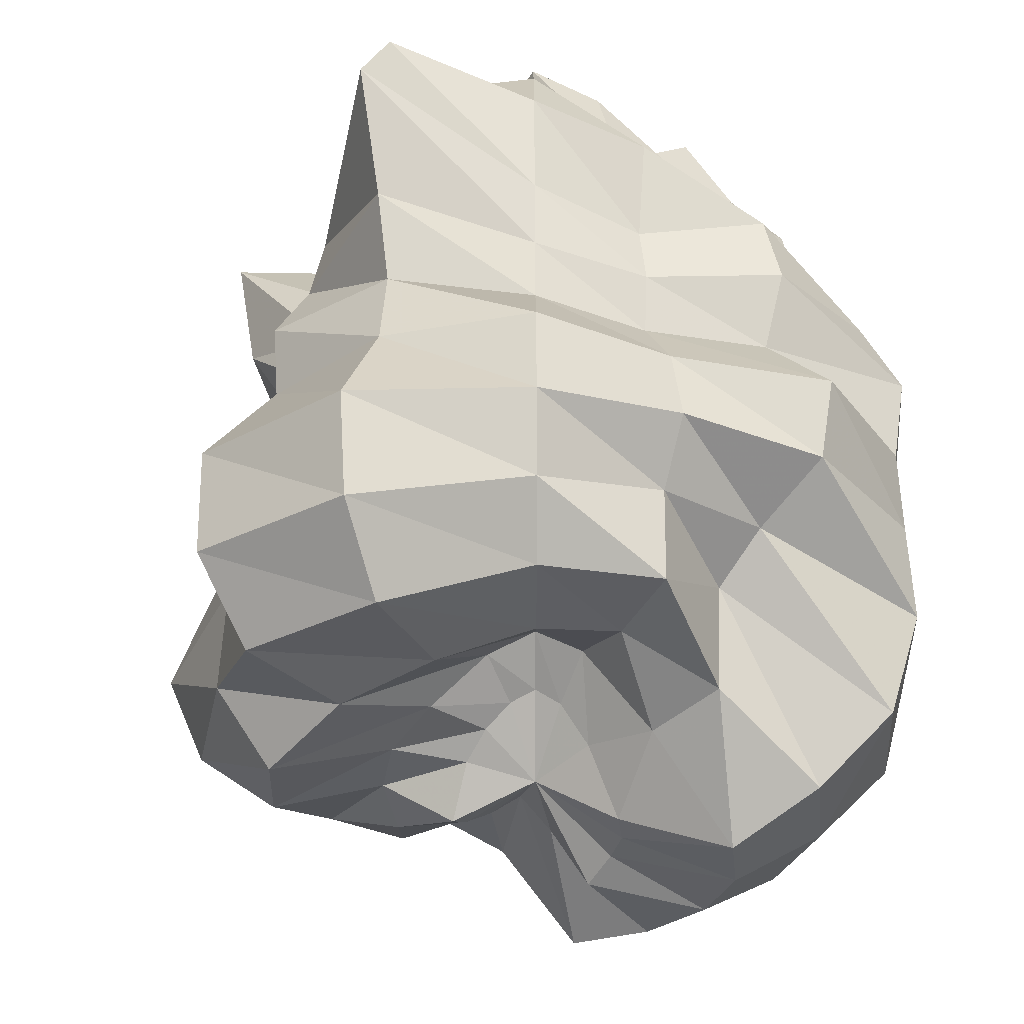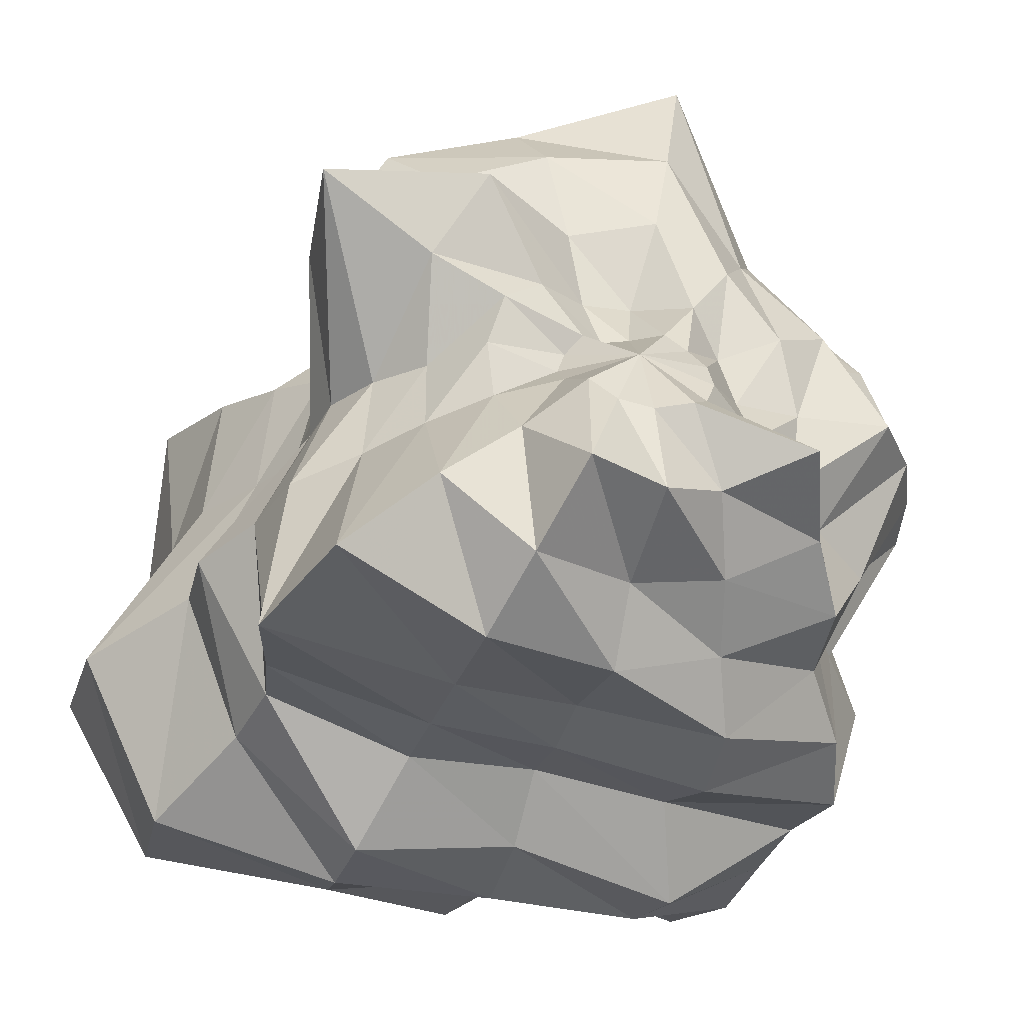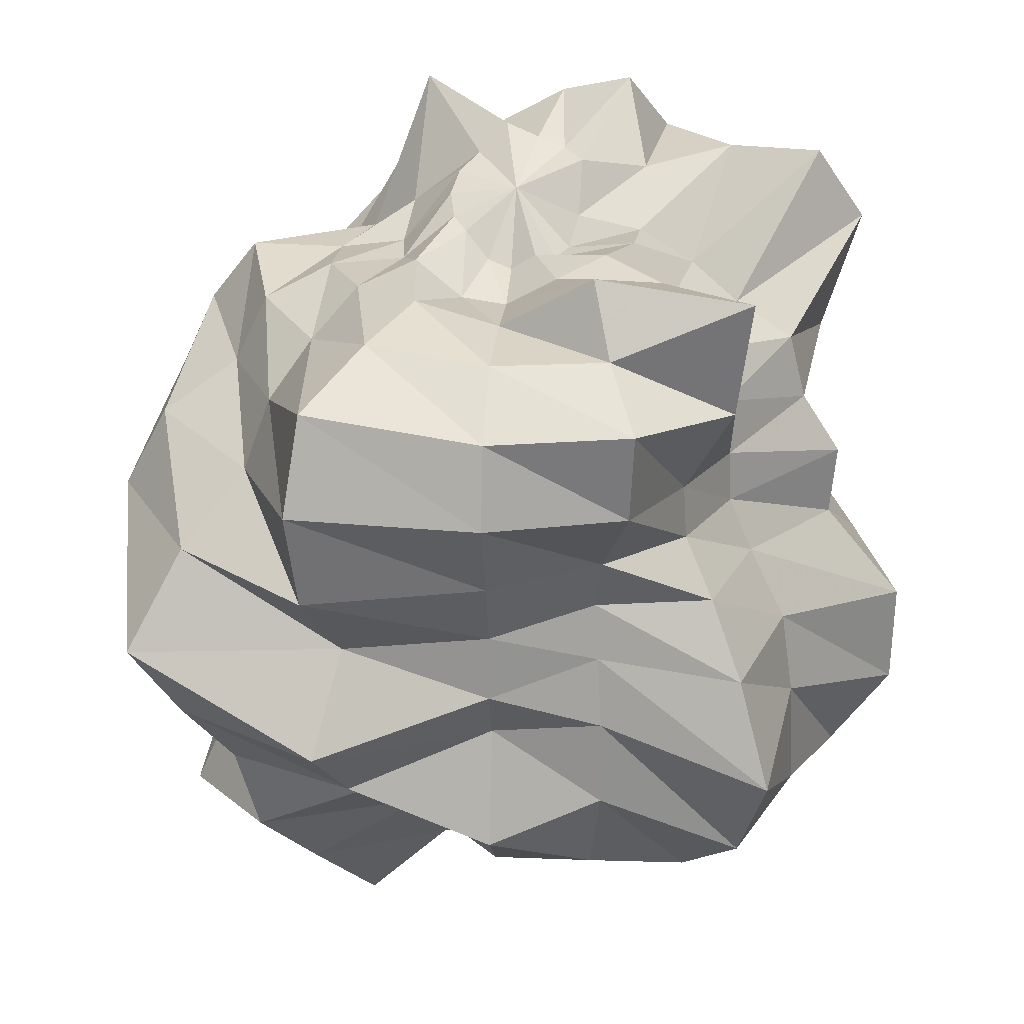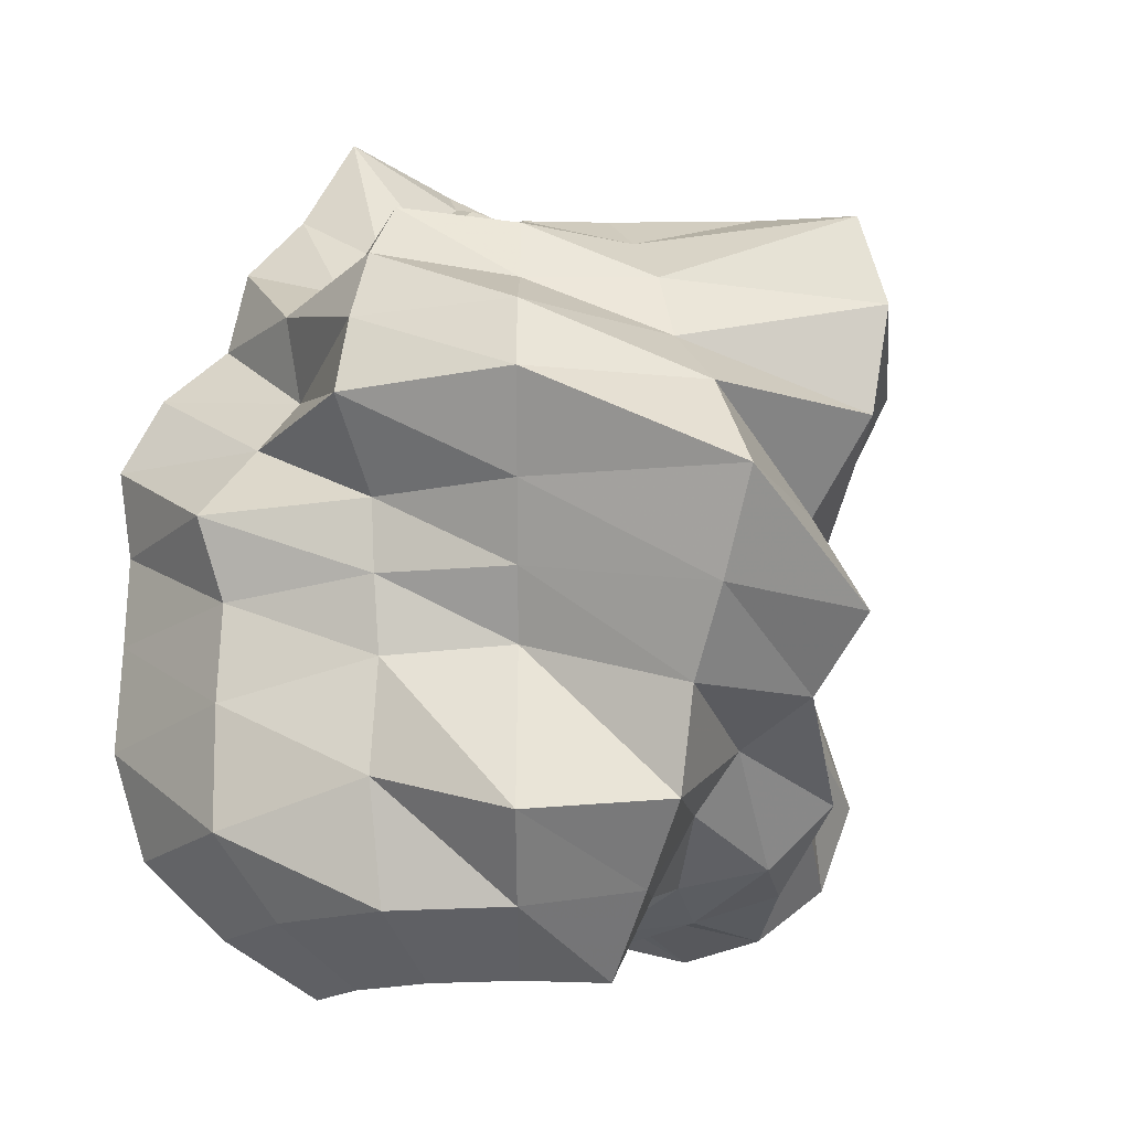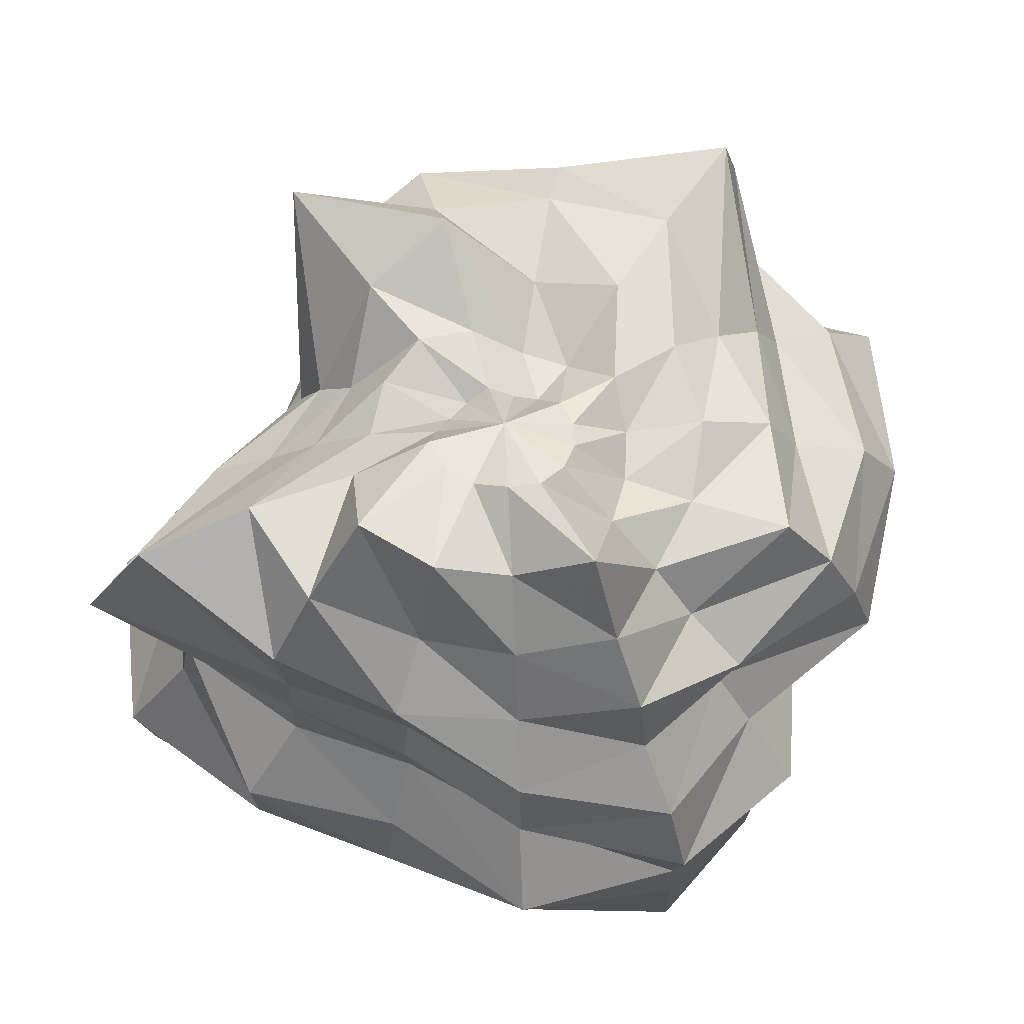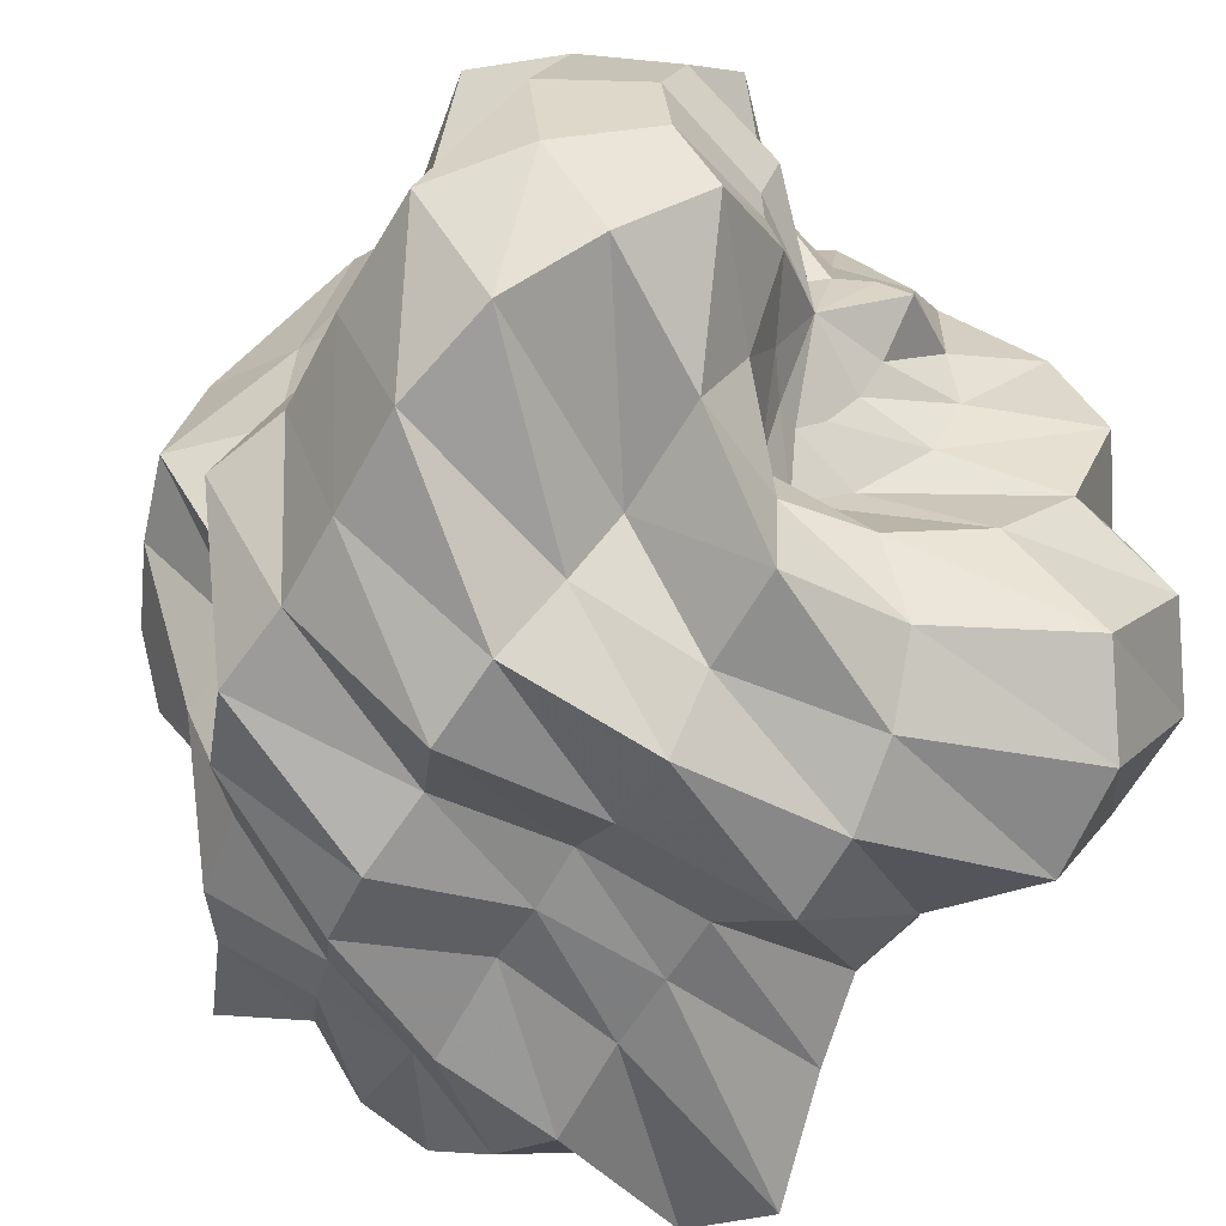
<metadata>
{"format":"obj","ext":"obj","renderer":"f3d","projection":"perspective","resolution":1024,"background":"white","views":[{"elev":-30.3,"azim":156.1,"up":"+Y"},{"elev":-31.7,"azim":162.3,"up":"+Z"},{"elev":26.0,"azim":17.3,"up":"+Y"},{"elev":-15.9,"azim":-59.6,"up":"+Y"},{"elev":69.9,"azim":-158.7,"up":"+Y"},{"elev":-61.4,"azim":-30.0,"up":"+Z"}]}
</metadata>
<code>
o Landscape
v -0 -2.937 -0
v 0.2004 -2.318 -0.45
v 0.3837 -2.429 -0.3455
v 0.5311 -2.627 -0.1726
v 0.6007 -2.842 0.06313
v 0.6012 -3.266 0.3471
v 0.3944 -3.157 0.5429
v 0.1325 -2.998 0.6234
v -0.1243 -2.812 0.5846
v -0.3882 -3.107 0.5343
v -0.6642 -3.608 0.3835
v -0.731 -3.458 0.07683
v -0.6904 -3.415 -0.2243
v -0.533 -3.374 -0.4799
v -0.2408 -2.785 -0.5408
v -0 -2.442 -0.5192
v 0.3567 -1.97 -0.8012
v 0.7255 -2.193 -0.6532
v 1.106 -2.613 -0.3594
v 1.248 -2.818 0.1311
v 1.122 -2.911 0.6479
v 0.7999 -3.057 1.101
v 0.2656 -2.869 1.25
v -0.2797 -3.021 1.316
v -0.9826 -3.755 1.352
v -1.448 -3.755 0.8358
v -1.663 -3.755 0.1747
v -1.59 -3.755 -0.5166
v -1.242 -3.755 -1.119
v -0.5197 -2.87 -1.167
v -0 -2.151 -0.9577
v 0.7072 -2.393 -1.588
v 1.459 -2.702 -1.313
v 2.004 -2.9 -0.6511
v 2.271 -3.143 0.2387
v 1.929 -3.066 1.114
v 1.209 -2.831 1.664
v 0.4175 -2.764 1.964
v -0.3691 -2.443 1.736
v -1.349 -3.159 1.857
v -2.092 -3.325 1.208
v -2.403 -3.325 0.2525
v -2.298 -3.325 -0.7465
v -1.795 -3.325 -1.616
v -0.8035 -2.719 -1.805
v -0 -2.314 -1.681
v 1.002 -2.218 -2.25
v 2.222 -2.692 -2
v 2.893 -2.739 -0.94
v 2.741 -2.481 0.288
v 2.496 -2.595 1.441
v 1.346 -2.062 1.853
v 0.5282 -2.288 2.485
v -0.4621 -2.001 2.174
v -1.688 -2.585 2.323
v -2.639 -2.744 1.524
v -2.625 -2.376 0.2759
v -2.87 -2.717 -0.9324
v -2.27 -2.75 -2.044
v -0.8214 -1.818 -1.845
v -0 -2.235 -2.482
v 1.177 -1.67 -2.643
v 2.645 -2.055 -2.382
v 3.385 -2.055 -1.1
v 2.696 -1.565 0.2834
v 2.772 -1.848 1.6
v 1.336 -1.312 1.838
v 0.4693 -1.303 2.208
v -0.6104 -1.695 2.872
v -1.822 -1.79 2.508
v -2.108 -1.405 1.217
v -2.512 -1.459 0.2641
v -2.882 -1.749 -0.9363
v -2.468 -1.917 -2.222
v -1.003 -1.424 -2.253
v -0 -1.444 -2.501
v 0 -0.9326 -2.87
v 1.277 -1.02 -2.867
v 2.733 -1.195 -2.461
v 3.4 -1.162 -1.105
v 2.586 -0.8449 0.2718
v 2.461 -0.9232 1.421
v 1.278 -0.7065 1.759
v 0.5276 -0.8245 2.482
v -0.7234 -1.13 3.403
v -2.11 -1.166 2.904
v -2.378 -0.8922 1.373
v -2.611 -0.8529 0.2744
v -2.846 -0.9723 -0.9247
v -2.442 -1.067 -2.198
v -1.27 -1.014 -2.852
v 1.285 -0.332 -2.885
v 2.286 -0.3234 -2.059
v 2.744 -0.3032 -0.8914
v 2.259 -0.2387 0.2374
v 2.144 -0.2602 1.238
v 1.232 -0.2203 1.696
v 0.5224 -0.2641 2.458
v -0.6166 -0.3117 2.901
v -2.394 -0.4281 3.296
v -2.652 -0.3218 1.531
v -2.668 -0.282 0.2805
v -3.099 -0.3425 -1.007
v -2.426 -0.3431 -2.184
v -1.328 -0.3432 -2.983
v -0 -0.2834 -2.696
v 0 0.2377 -2.262
v 1.032 0.2667 -2.318
v 2.201 0.3113 -1.982
v 2.795 0.3089 -0.9082
v 2.05 0.2167 0.2155
v 1.856 0.2252 1.071
v 1.316 0.2353 1.811
v 0.5599 0.2831 2.634
v -0.7399 0.374 3.481
v -2.057 0.3679 2.832
v -3.045 0.3695 1.758
v -3.27 0.3456 0.3437
v -2.589 0.2861 -0.8413
v -2.506 0.3544 -2.256
v -1.07 0.2765 -2.403
v 1.023 0.8171 -2.297
v 2.359 1.032 -2.124
v 2.474 0.8451 -0.8038
v 2.027 0.6624 0.2131
v 1.821 0.6831 1.051
v 1.66 0.9178 2.285
v 0.6384 0.9976 3.003
v -0.7771 1.214 3.656
v -1.676 0.9262 2.306
v -2.729 1.024 1.576
v -3.068 1.002 0.3225
v -2.22 0.7585 -0.7214
v -2.269 0.9919 -2.043
v -1.157 0.9242 -2.598
v -0 0.7528 -2.317
v 1.013 1.437 -2.274
v 2.645 2.055 -2.382
v 2.336 1.418 -0.7589
v 1.977 1.148 0.2078
v 2.293 1.529 1.324
v 1.713 1.682 2.357
v 0.6059 1.682 2.85
v -0.7218 2.005 3.396
v -1.518 1.491 2.09
v -2.164 1.443 1.25
v -2.785 1.617 0.2927
v -2.37 1.439 -0.7702
v -1.891 1.469 -1.702
v -1.091 1.549 -2.45
v -0 1.274 -2.207
v 1.038 2.298 -2.331
v 2.27 2.75 -2.044
v 1.862 1.763 -0.6052
v 1.754 1.588 0.1844
v 2.44 2.537 1.409
v 1.371 2.101 1.887
v 0.4926 2.133 2.318
v -0.5178 2.242 2.436
v -1.259 1.928 1.733
v -1.925 2.001 1.111
v -2.374 2.149 0.2495
v -1.87 1.77 -0.6075
v -1.784 2.161 -1.606
v -0.8958 1.983 -2.012
v -0 2.115 -2.349
v 0 2.492 -1.811
v 0.8592 2.908 -1.93
v 1.58 2.926 -1.423
v 1.476 2.136 -0.4795
v 1.431 1.981 0.1505
v 1.534 2.437 0.8854
v 1.142 2.674 1.572
v 0.3259 2.157 1.533
v -0.3554 2.352 1.672
v -0.9796 2.294 1.348
v -1.422 2.259 0.8207
v -1.57 2.173 0.165
v -1.497 2.166 -0.4864
v -1.449 2.684 -1.305
v -0.7416 2.51 -1.666
v 0 3.292 -1.466
v 0.6285 3.47 -1.412
v 0.9411 2.844 -0.8474
v 1.032 2.437 -0.3353
v 1.095 2.474 0.1151
v 0.9663 2.506 0.5579
v 0.6165 2.356 0.8485
v 0.1946 2.102 0.9154
v -0.197 2.128 0.9269
v -0.6279 2.399 0.8643
v -0.8717 2.261 0.5033
v -1.007 2.273 0.1058
v -1.056 2.495 -0.3433
v -1.139 3.443 -1.026
v -0.5432 3 -1.22
v 0 3.088 -0.6563
v 0.2623 3.034 -0.5891
v 0.4721 2.989 -0.4251
v 0.5195 2.57 -0.1688
v 0.4966 2.349 0.05219
v 0.4259 2.314 0.2459
v 0.2979 2.385 0.4101
v 0.09951 2.252 0.4681
v -0.1028 2.325 0.4834
v -0.318 2.545 0.4377
v -0.48 2.607 0.2771
v -0.579 2.739 0.06085
v -0.5793 2.866 -0.1882
v -0.4692 2.97 -0.4225
v -0.2766 3.199 -0.6212
v -0 2.825 -0
f 2 17 18 3
f 3 18 19 4
f 4 19 20 5
f 5 20 21 6
f 6 21 22 7
f 7 22 23 8
f 8 23 24 9
f 9 24 25 10
f 10 25 26 11
f 11 26 27 12
f 12 27 28 13
f 13 28 29 14
f 14 29 30 15
f 15 30 31 16
f 17 32 33 18
f 18 33 34 19
f 19 34 35 20
f 20 35 36 21
f 21 36 37 22
f 22 37 38 23
f 23 38 39 24
f 24 39 40 25
f 25 40 41 26
f 26 41 42 27
f 27 42 43 28
f 28 43 44 29
f 29 44 45 30
f 30 45 46 31
f 32 47 48 33
f 33 48 49 34
f 34 49 50 35
f 35 50 51 36
f 36 51 52 37
f 37 52 53 38
f 38 53 54 39
f 39 54 55 40
f 40 55 56 41
f 41 56 57 42
f 42 57 58 43
f 43 58 59 44
f 44 59 60 45
f 45 60 61 46
f 47 62 63 48
f 48 63 64 49
f 49 64 65 50
f 50 65 66 51
f 51 66 67 52
f 52 67 68 53
f 53 68 69 54
f 54 69 70 55
f 55 70 71 56
f 56 71 72 57
f 57 72 73 58
f 58 73 74 59
f 59 74 75 60
f 60 75 76 61
f 62 78 79 63
f 63 79 80 64
f 64 80 81 65
f 65 81 82 66
f 66 82 83 67
f 67 83 84 68
f 68 84 85 69
f 69 85 86 70
f 70 86 87 71
f 71 87 88 72
f 72 88 89 73
f 73 89 90 74
f 74 90 91 75
f 78 92 93 79
f 79 93 94 80
f 80 94 95 81
f 81 95 96 82
f 82 96 97 83
f 83 97 98 84
f 84 98 99 85
f 85 99 100 86
f 86 100 101 87
f 87 101 102 88
f 88 102 103 89
f 89 103 104 90
f 90 104 105 91
f 92 108 109 93
f 93 109 110 94
f 94 110 111 95
f 95 111 112 96
f 96 112 113 97
f 97 113 114 98
f 98 114 115 99
f 99 115 116 100
f 100 116 117 101
f 101 117 118 102
f 102 118 119 103
f 103 119 120 104
f 104 120 121 105
f 108 122 123 109
f 109 123 124 110
f 110 124 125 111
f 111 125 126 112
f 112 126 127 113
f 113 127 128 114
f 114 128 129 115
f 115 129 130 116
f 116 130 131 117
f 117 131 132 118
f 118 132 133 119
f 119 133 134 120
f 120 134 135 121
f 122 137 138 123
f 123 138 139 124
f 124 139 140 125
f 125 140 141 126
f 126 141 142 127
f 127 142 143 128
f 128 143 144 129
f 129 144 145 130
f 130 145 146 131
f 131 146 147 132
f 132 147 148 133
f 133 148 149 134
f 134 149 150 135
f 135 150 151 136
f 137 152 153 138
f 138 153 154 139
f 139 154 155 140
f 140 155 156 141
f 141 156 157 142
f 142 157 158 143
f 143 158 159 144
f 144 159 160 145
f 145 160 161 146
f 146 161 162 147
f 147 162 163 148
f 148 163 164 149
f 149 164 165 150
f 150 165 166 151
f 152 168 169 153
f 153 169 170 154
f 154 170 171 155
f 155 171 172 156
f 156 172 173 157
f 157 173 174 158
f 158 174 175 159
f 159 175 176 160
f 160 176 177 161
f 161 177 178 162
f 162 178 179 163
f 163 179 180 164
f 164 180 181 165
f 167 182 183 168
f 168 183 184 169
f 169 184 185 170
f 170 185 186 171
f 171 186 187 172
f 172 187 188 173
f 173 188 189 174
f 174 189 190 175
f 175 190 191 176
f 176 191 192 177
f 177 192 193 178
f 178 193 194 179
f 179 194 195 180
f 180 195 196 181
f 182 197 198 183
f 183 198 199 184
f 184 199 200 185
f 185 200 201 186
f 186 201 202 187
f 187 202 203 188
f 188 203 204 189
f 189 204 205 190
f 190 205 206 191
f 191 206 207 192
f 192 207 208 193
f 193 208 209 194
f 194 209 210 195
f 195 210 211 196
f 1 16 2
f 1 2 3
f 1 3 4
f 1 4 5
f 1 5 6
f 1 6 7
f 1 7 8
f 1 8 9
f 1 9 10
f 1 10 11
f 1 11 12
f 1 12 13
f 1 13 14
f 1 14 15
f 1 15 16
f 16 31 17 2
f 31 46 32 17
f 46 61 47 32
f 61 76 62 47
f 76 77 78 62
f 75 91 77 76
f 77 106 92 78
f 91 105 106 77
f 106 107 108 92
f 105 121 107 106
f 107 136 122 108
f 121 135 136 107
f 136 151 137 122
f 151 166 152 137
f 166 167 168 152
f 165 181 167 166
f 181 196 182 167
f 196 211 197 182
f 197 212 198
f 198 212 199
f 199 212 200
f 200 212 201
f 201 212 202
f 202 212 203
f 203 212 204
f 204 212 205
f 205 212 206
f 206 212 207
f 207 212 208
f 208 212 209
f 209 212 210
f 210 212 211
f 211 212 197

</code>
